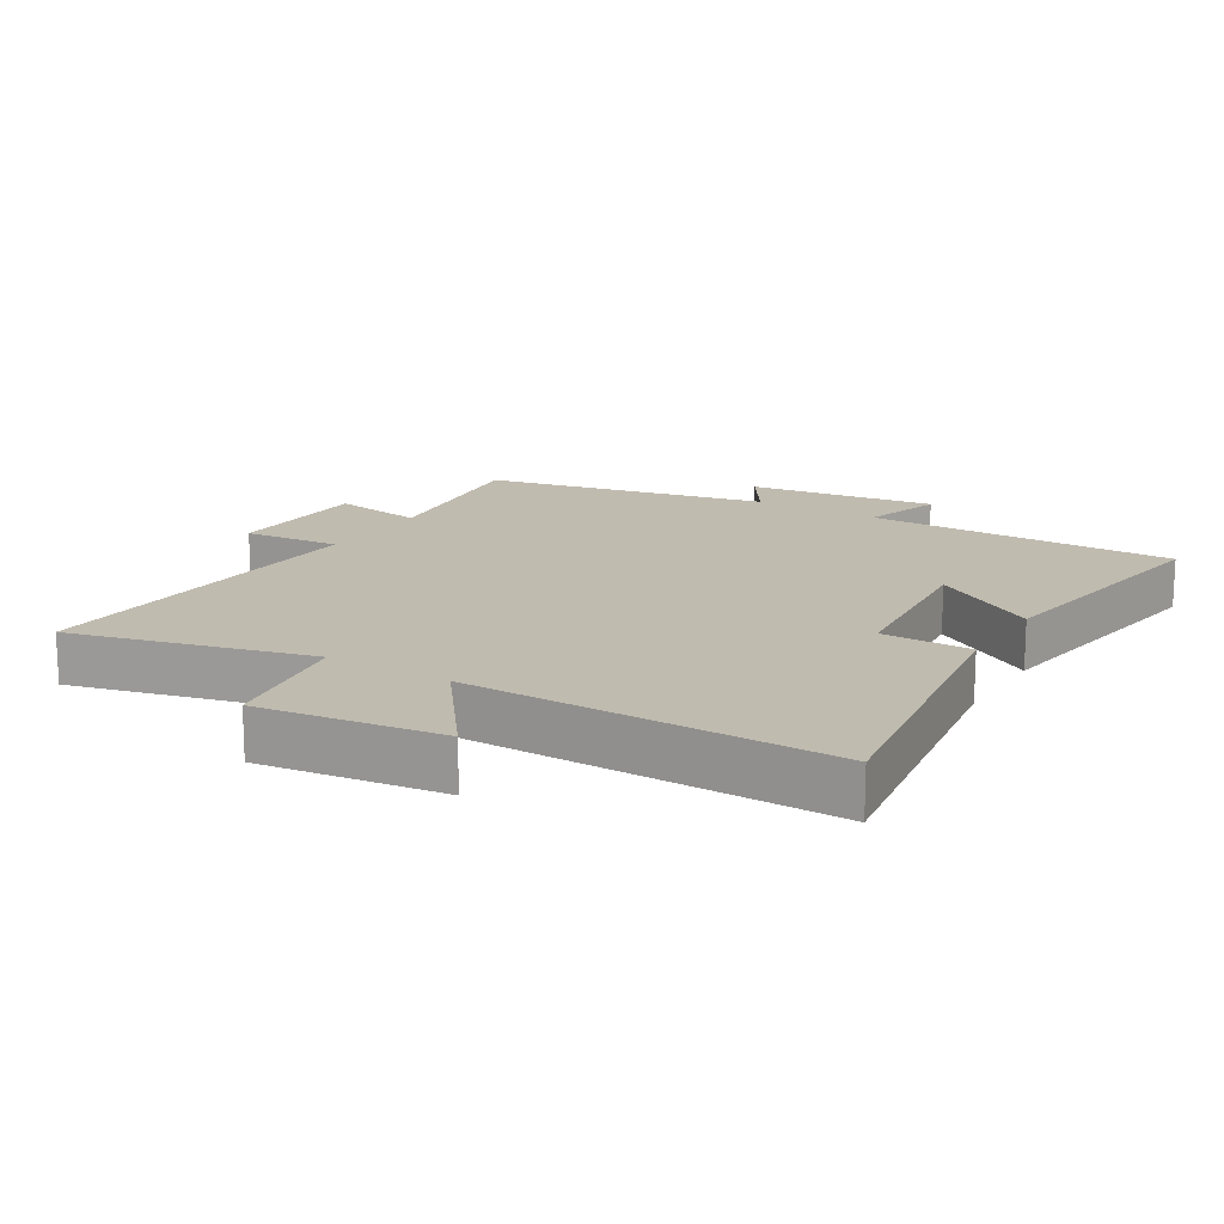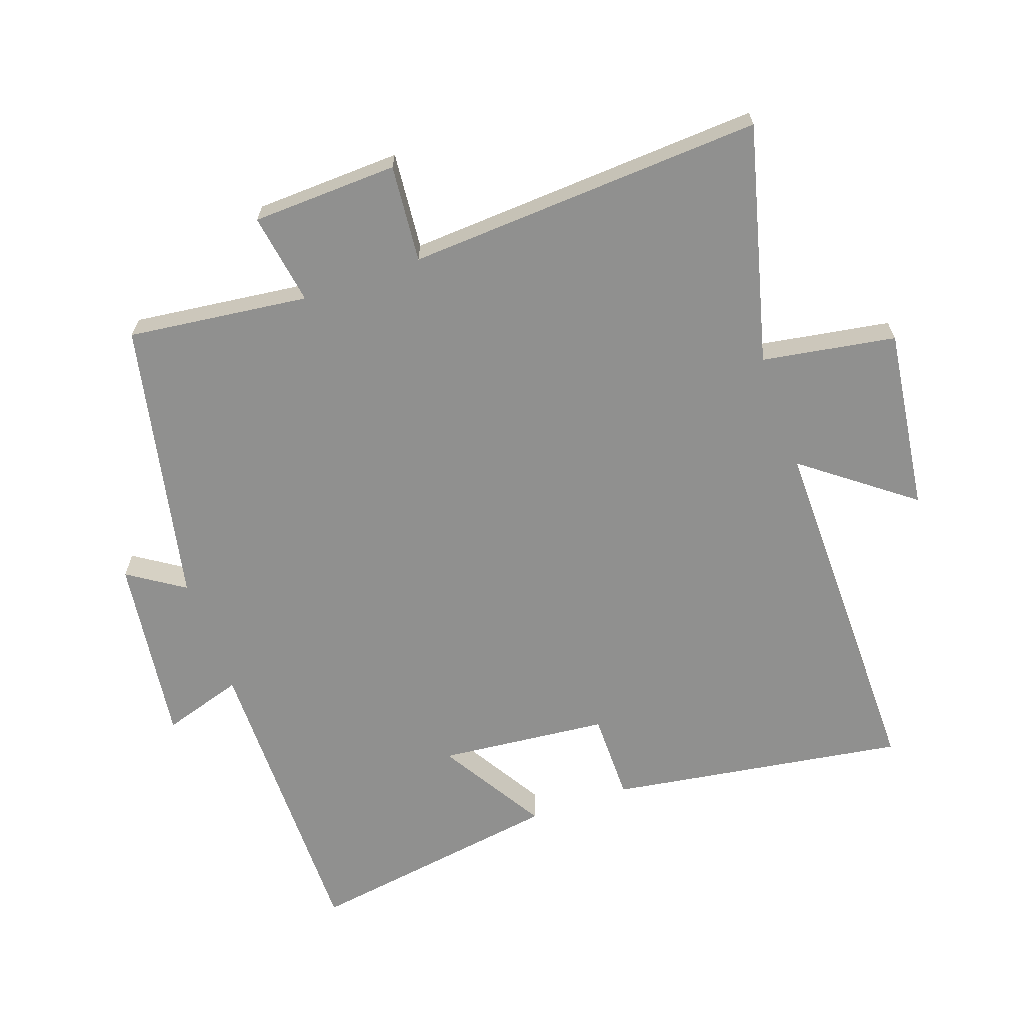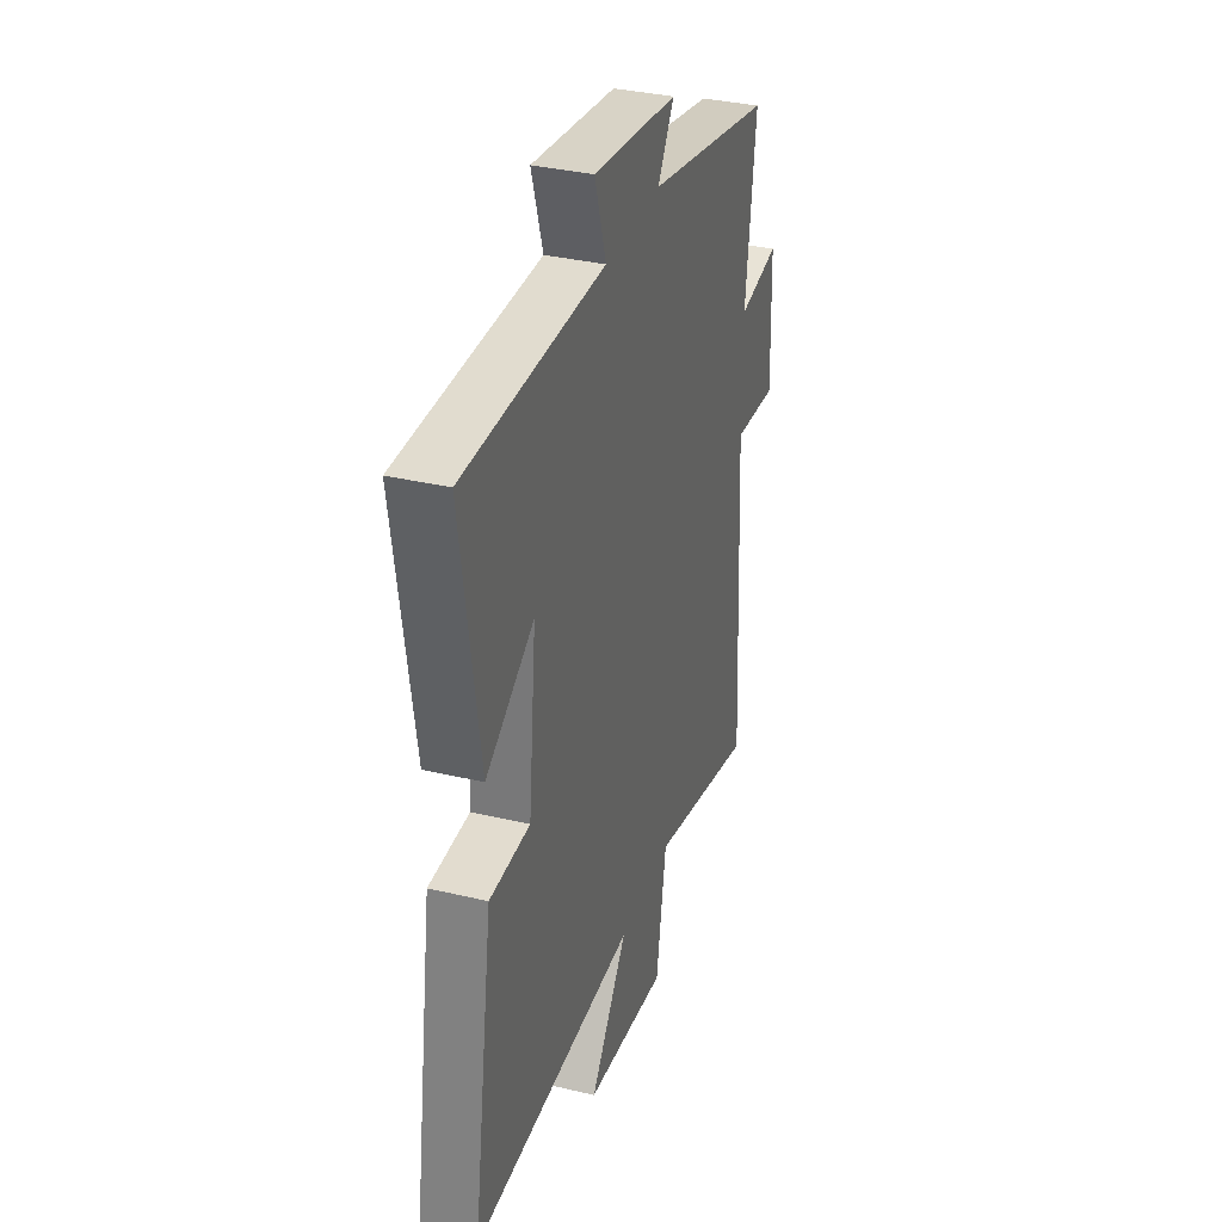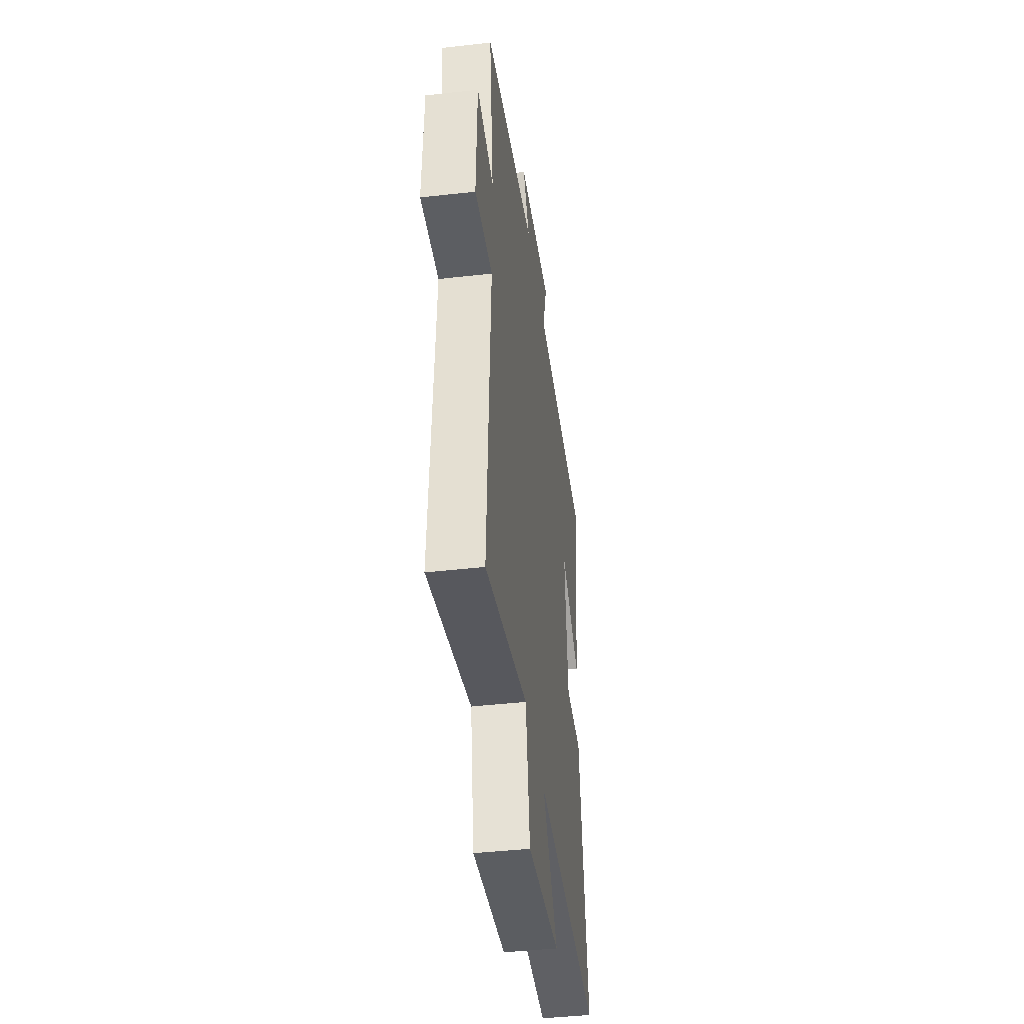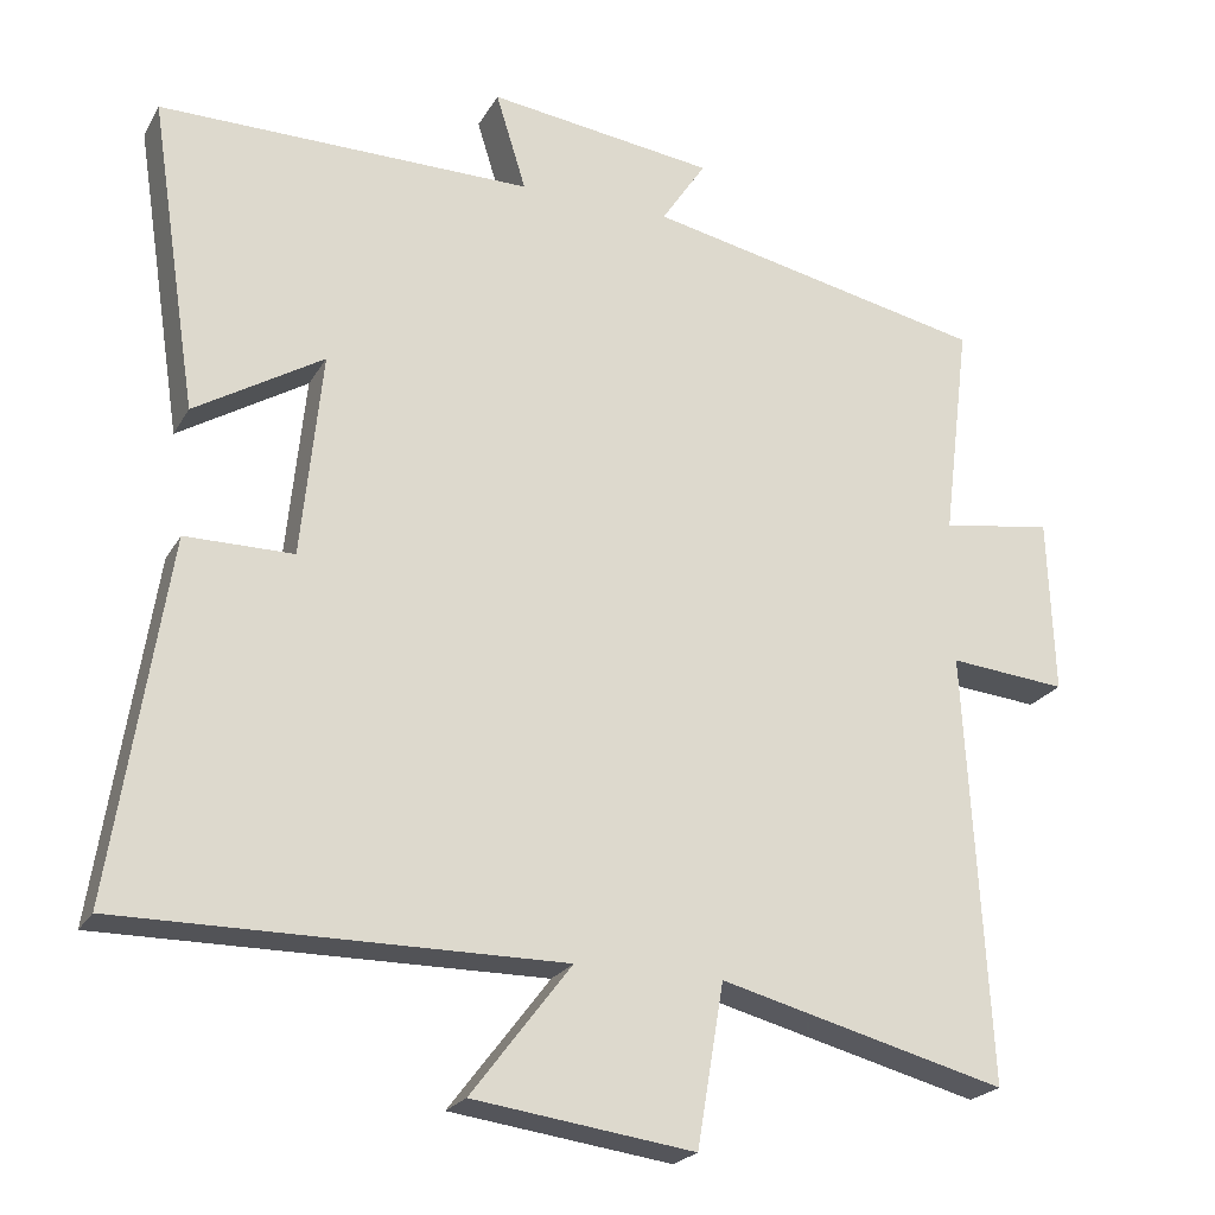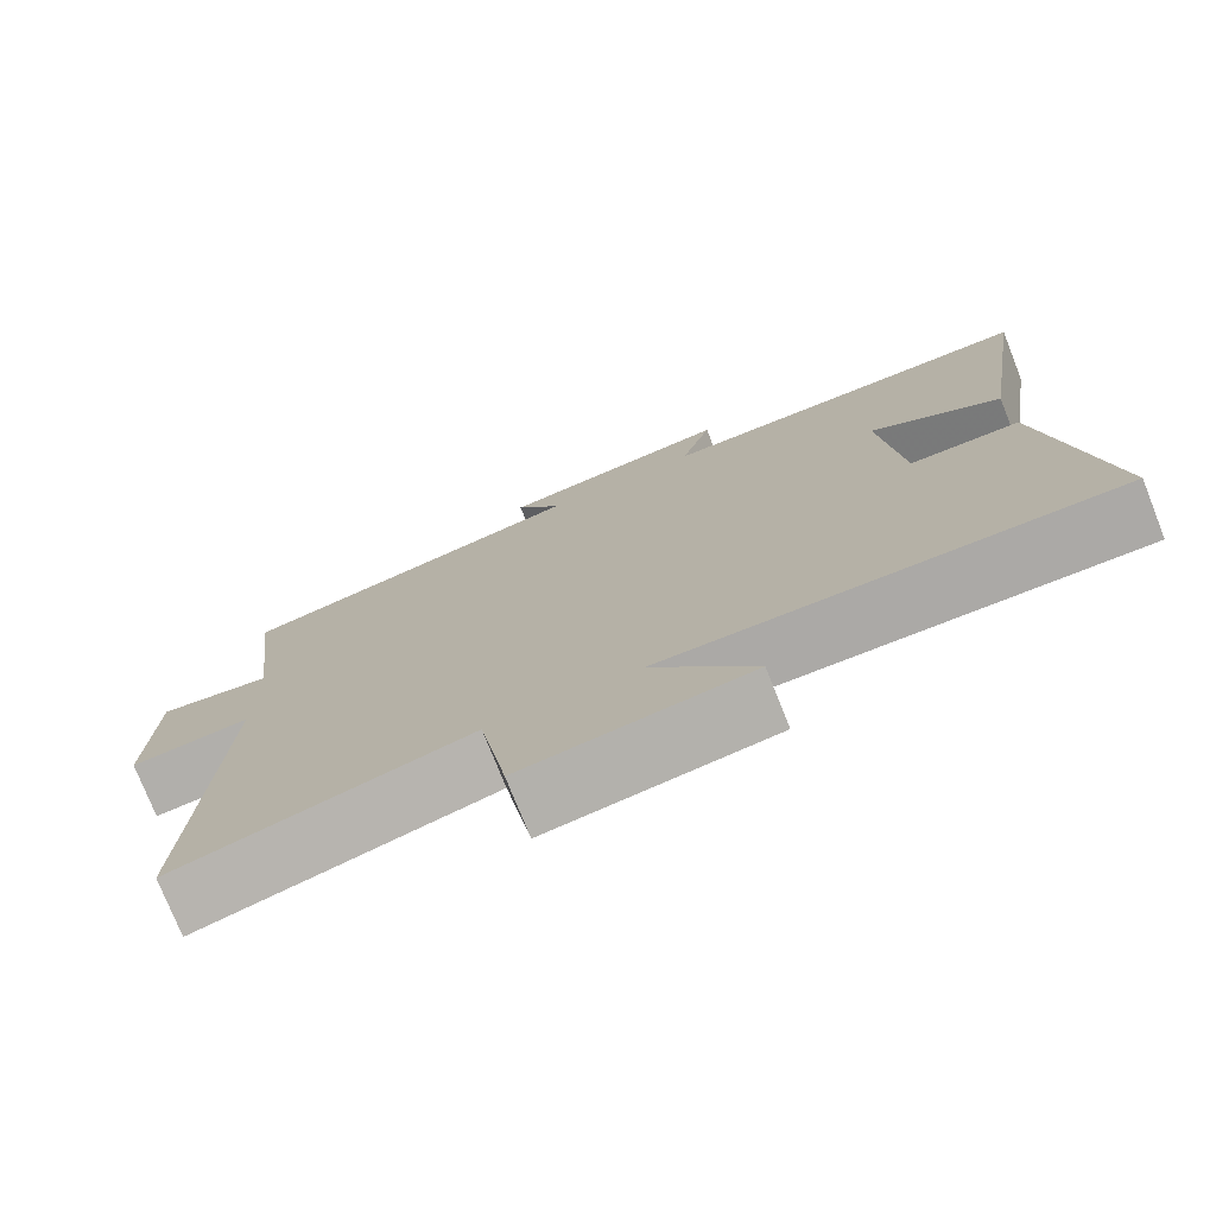
<metadata>
{"format":"obj","ext":"obj","renderer":"f3d","projection":"perspective","resolution":1024,"background":"white","views":[{"elev":16.0,"azim":-148.4,"up":"+Y"},{"elev":-65.5,"azim":109.5,"up":"+Y"},{"elev":34.7,"azim":-72.4,"up":"+Z"},{"elev":-43.6,"azim":97.6,"up":"+Z"},{"elev":-22.5,"azim":-22.6,"up":"+Z"},{"elev":-75.7,"azim":-158.4,"up":"+Z"}]}
</metadata>
<code>
v 0.534 0.07 0.409
v 0.5 0.07 0.134
v 0.64 0.07 0.156
v 0.648 0.07 -0.066
v 0.5 0.07 -0.052
v 0.53 0.07 -0.594
v 0.169 0.07 -0.5
v 0.135 0.07 -0.703
v -0.143 0.07 -0.665
v -0.017 0.07 -0.5
v -0.57 0.07 -0.503
v -0.5 0.07 -0.051
v -0.364 0.07 -0.051
v -0.338 0.07 0.207
v -0.5 0.07 0.109
v -0.56 0.07 0.503
v -0.089 0.07 0.5
v -0.127 0.07 0.623
v 0.159 0.07 0.585
v 0.103 0.07 0.5
v 0.534 0 0.409
v 0.5 0 0.134
v 0.64 0 0.156
v 0.648 0 -0.066
v 0.5 0 -0.052
v 0.53 0 -0.594
v 0.169 0 -0.5
v 0.135 0 -0.703
v -0.143 0 -0.665
v -0.017 0 -0.5
v -0.57 0 -0.503
v -0.5 0 -0.051
v -0.364 0 -0.051
v -0.338 0 0.207
v -0.5 0 0.109
v -0.56 0 0.503
v -0.089 0 0.5
v -0.127 0 0.623
v 0.159 0 0.585
v 0.103 0 0.5
f 17 18 19 20
f 17 20 1 2
f 14 15 16 17
f 13 14 17 2
f 10 11 12 13
f 10 13 2 3
f 7 8 9 10
f 7 10 3
f 5 6 7
f 5 7 3
f 3 4 5
f 40 39 38 37
f 22 21 40 37
f 37 36 35 34
f 22 37 34 33
f 33 32 31 30
f 23 22 33 30
f 30 29 28 27
f 23 30 27
f 27 26 25
f 23 27 25
f 25 24 23
f 1 21 22 2
f 2 22 23 3
f 3 23 24 4
f 4 24 25 5
f 5 25 26 6
f 6 26 27 7
f 7 27 28 8
f 8 28 29 9
f 9 29 30 10
f 10 30 31 11
f 11 31 32 12
f 12 32 33 13
f 13 33 34 14
f 14 34 35 15
f 15 35 36 16
f 16 36 37 17
f 17 37 38 18
f 18 38 39 19
f 19 39 40 20
f 20 40 21 1

</code>
